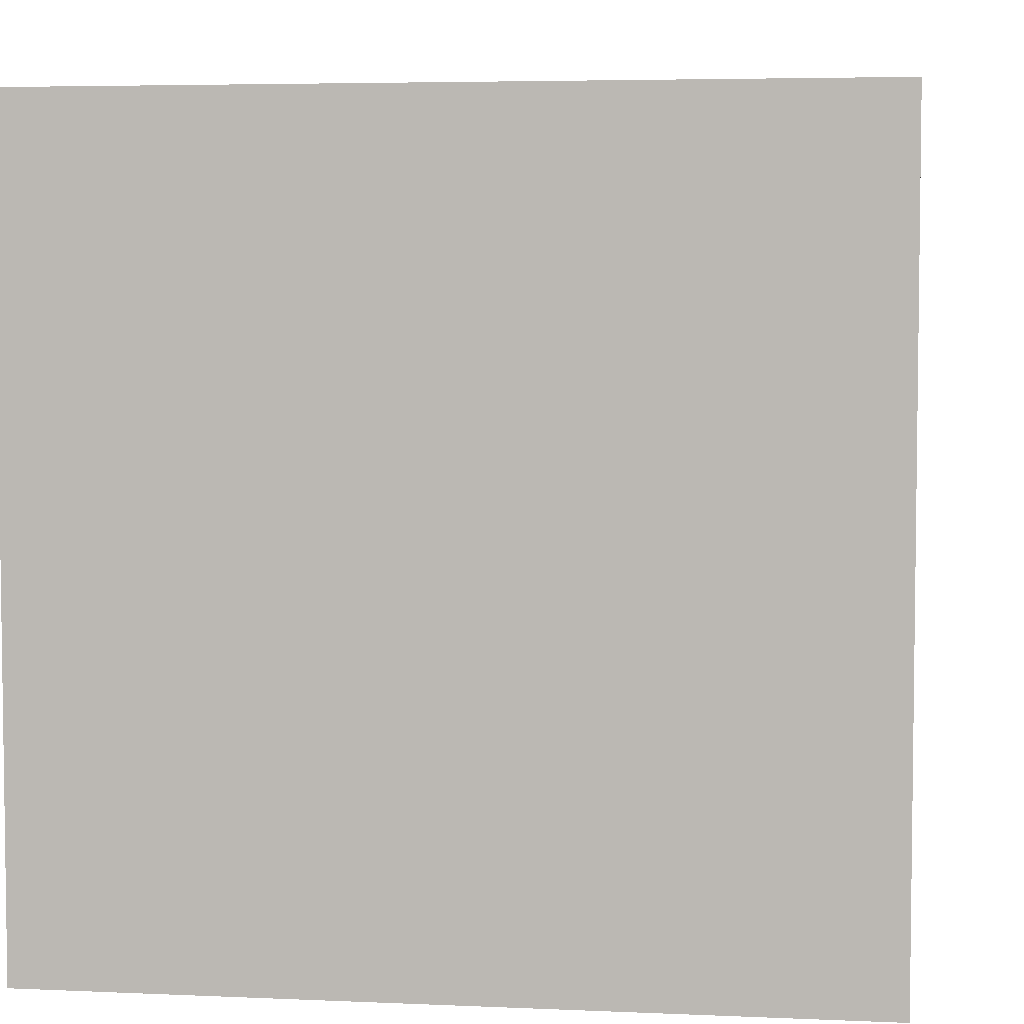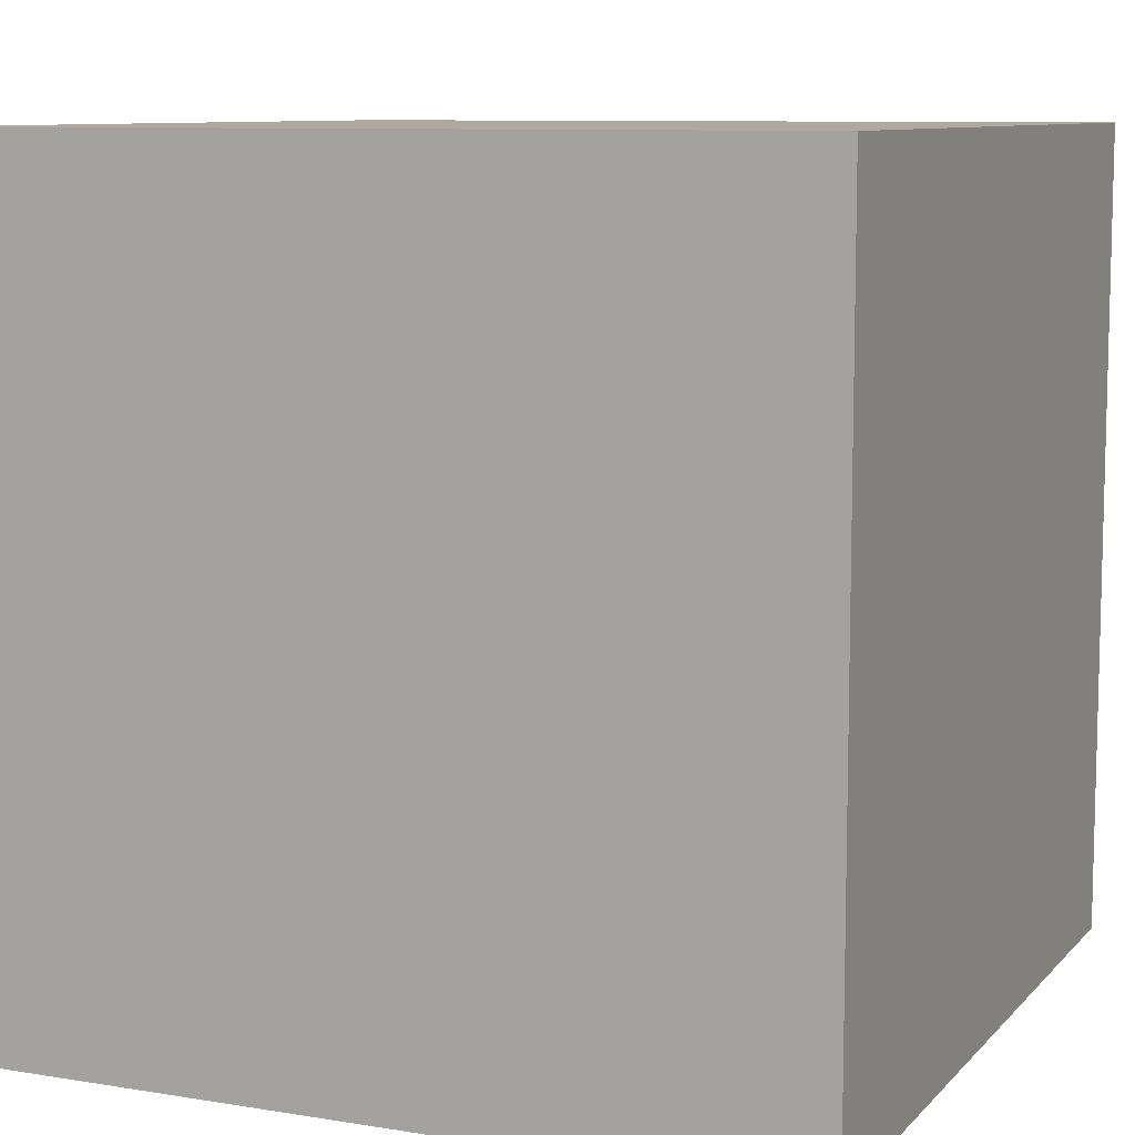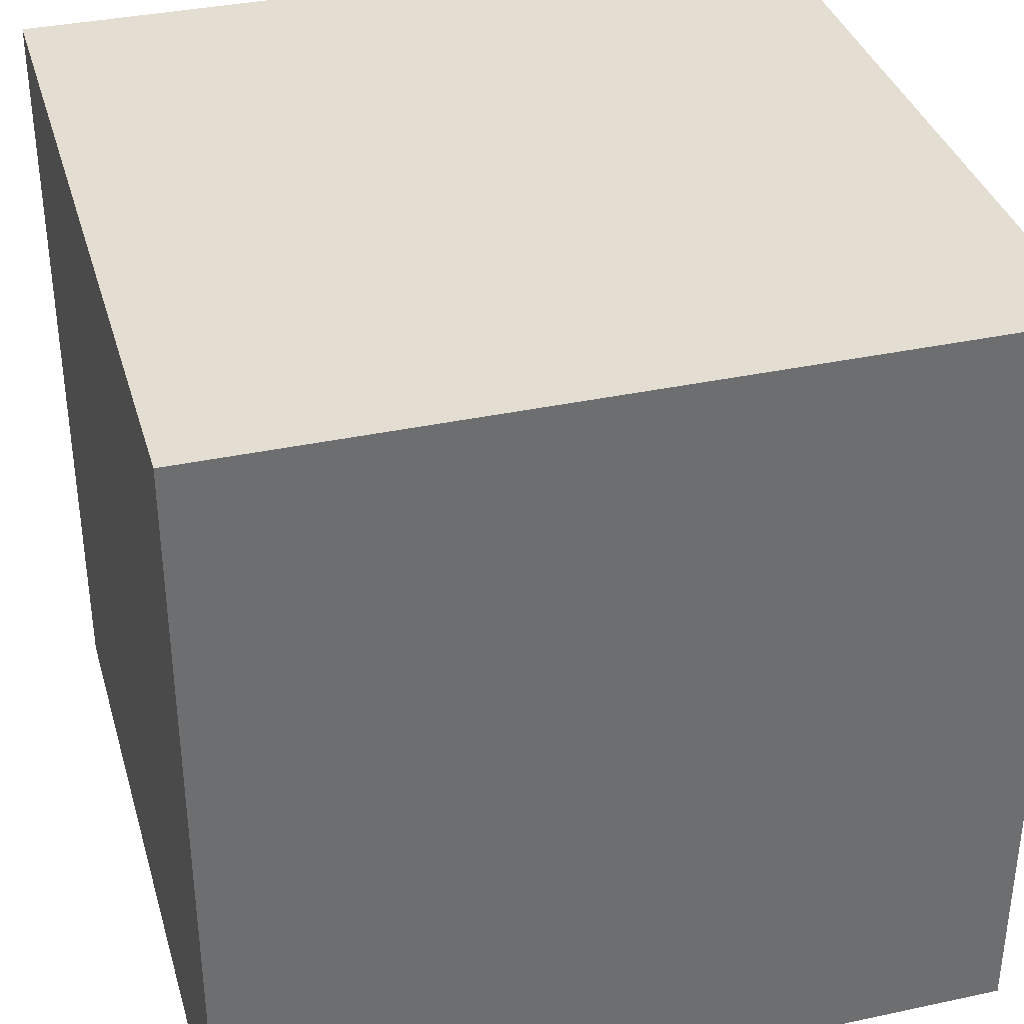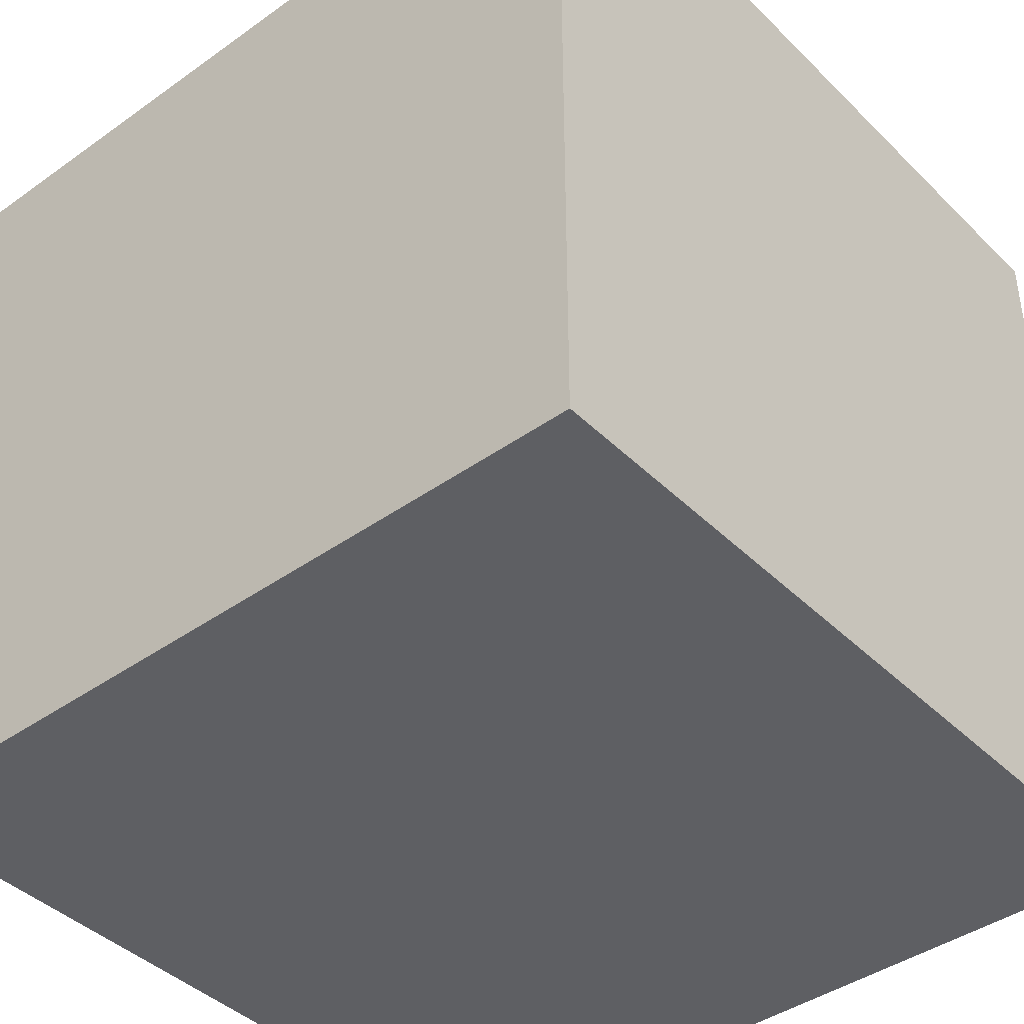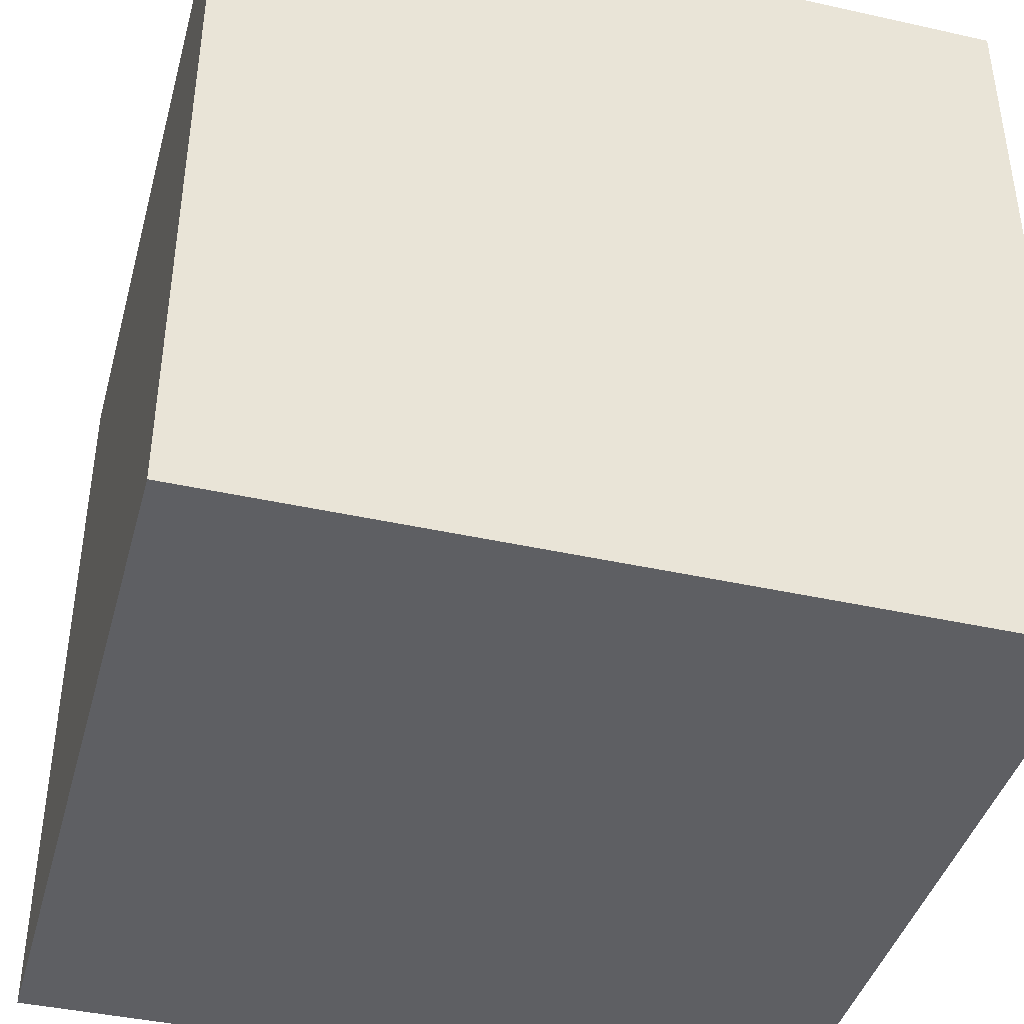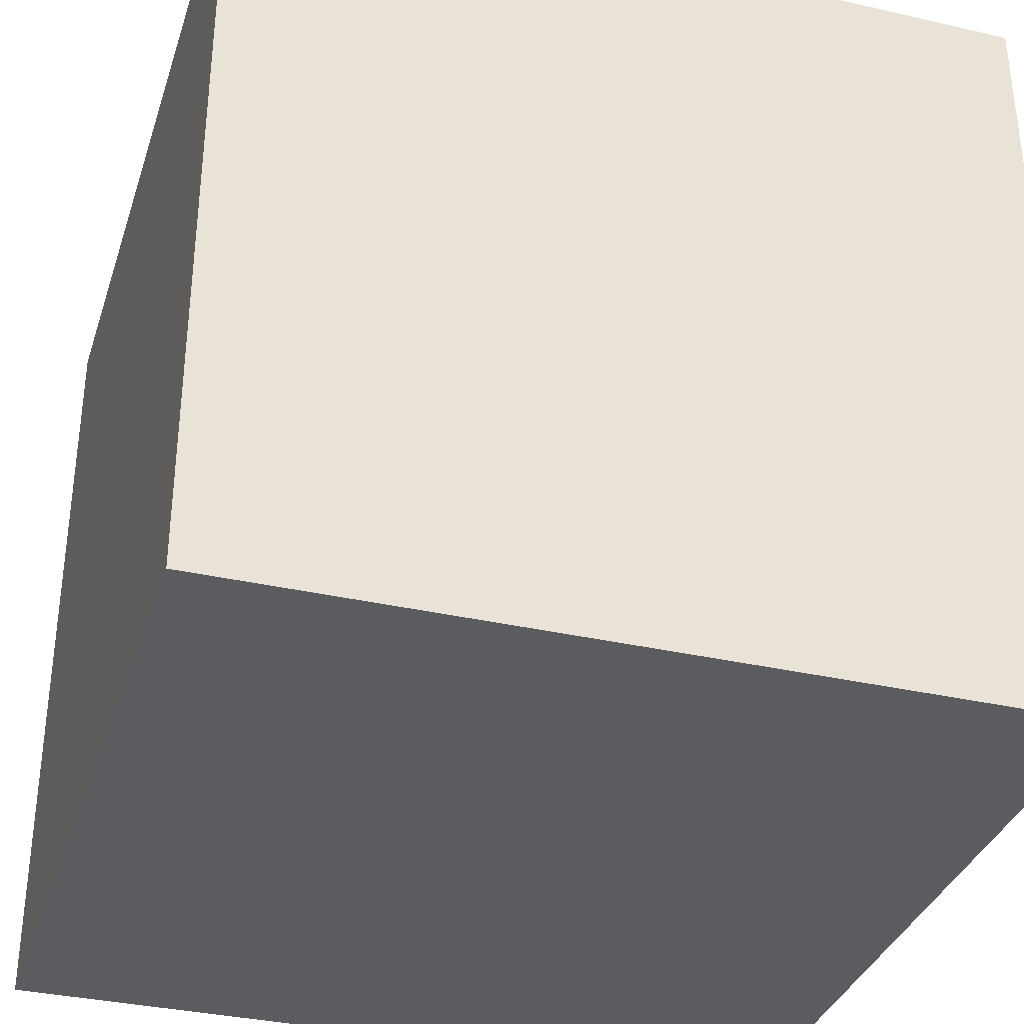
<metadata>
{"format":"obj","ext":"obj","renderer":"f3d","projection":"perspective","resolution":1024,"background":"white","views":[{"elev":4.8,"azim":-171.9,"up":"+Y"},{"elev":9.1,"azim":113.5,"up":"+Y"},{"elev":36.0,"azim":-105.7,"up":"+Y"},{"elev":-41.8,"azim":-139.4,"up":"+Z"},{"elev":-41.5,"azim":164.9,"up":"+Y"},{"elev":-34.8,"azim":-17.0,"up":"+Z"}]}
</metadata>
<code>
o Cube
v -8.729 -2.859 10.49
v -8.729 -2.859 -7.294
v 9.053 -2.859 -7.294
v 9.053 -2.859 10.49
v -8.729 14.92 10.49
v -8.729 14.92 -7.294
v 9.053 14.92 -7.294
v 9.053 14.92 10.49
f 2 1 5
f 2 5 6
f 6 7 3
f 6 3 2
f 7 8 4
f 7 4 3
f 1 4 8
f 1 8 5
f 1 2 3
f 1 3 4
f 8 7 6
f 8 6 5
o Diamond
v 0.9802 7.188 5.354
v 1.135 5.563 4.869
v 0.3017 7.292 4.79
v -0.1035 6.867 4.267
v 0.4255 7.338 4.677
v 0.1028 6.943 4.077
v 0.5707 7.378 4.589
v 0.3448 7.01 3.931
v 0.7316 7.41 4.531
v 0.6129 7.064 3.834
v 0.902 7.435 4.504
v 0.897 7.104 3.79
v 1.075 7.449 4.51
v 1.186 7.129 3.8
v 1.245 7.454 4.549
v 1.469 7.136 3.865
v 1.405 7.448 4.619
v 1.735 7.127 3.98
v 1.548 7.433 4.716
v 1.974 7.101 4.143
v 1.67 7.408 4.839
v 2.176 7.06 4.347
v 1.765 7.374 4.981
v 2.335 7.004 4.584
v 1.829 7.334 5.137
v 2.443 6.936 4.845
v 1.862 7.288 5.302
v 2.496 6.86 5.12
v 1.86 7.238 5.469
v 2.493 6.776 5.398
v 1.824 7.186 5.631
v 2.434 6.69 5.669
v 1.756 7.134 5.783
v 2.321 6.604 5.922
v 1.659 7.085 5.919
v 2.158 6.521 6.147
v 1.535 7.039 6.032
v 1.952 6.445 6.336
v 1.39 6.999 6.12
v 1.71 6.378 6.482
v 1.229 6.966 6.178
v 1.442 6.324 6.579
v 1.058 6.942 6.204
v 1.158 6.283 6.624
v 0.8849 6.927 6.198
v 0.8685 6.259 6.613
v 0.7152 6.923 6.16
v 0.5855 6.251 6.549
v 0.5556 6.928 6.09
v 0.3195 6.26 6.433
v 0.4123 6.944 5.992
v 0.08074 6.286 6.27
v 0.2908 6.969 5.87
v -0.1217 6.328 6.066
v 0.1959 7.002 5.728
v -0.28 6.384 5.829
v 0.131 7.043 5.571
v -0.388 6.451 5.569
v 0.09886 7.089 5.407
v -0.4416 6.528 5.294
v 0.1005 7.139 5.24
v -0.4388 6.611 5.016
v 0.136 7.191 5.077
v -0.3797 6.698 4.745
v 0.204 7.242 4.926
v -0.2665 6.784 4.492
f 12 10 74
f 10 12 14
f 10 14 16
f 10 16 18
f 10 18 20
f 10 20 22
f 10 22 24
f 10 24 26
f 10 26 28
f 10 28 30
f 10 30 32
f 10 32 34
f 10 34 36
f 10 36 38
f 10 38 40
f 10 40 42
f 10 42 44
f 10 44 46
f 10 46 48
f 10 48 50
f 10 50 52
f 10 52 54
f 10 54 56
f 10 56 58
f 10 58 60
f 10 60 62
f 10 62 64
f 10 64 66
f 10 66 68
f 10 68 70
f 10 70 72
f 10 72 74
f 11 12 74
f 11 74 73
f 12 11 13
f 12 13 14
f 14 13 15
f 14 15 16
f 16 15 17
f 16 17 18
f 18 17 19
f 18 19 20
f 20 19 21
f 20 21 22
f 22 21 23
f 22 23 24
f 24 23 25
f 24 25 26
f 26 25 27
f 26 27 28
f 28 27 29
f 28 29 30
f 30 29 31
f 30 31 32
f 32 31 33
f 32 33 34
f 34 33 35
f 34 35 36
f 36 35 37
f 36 37 38
f 38 37 39
f 38 39 40
f 40 39 41
f 40 41 42
f 42 41 43
f 42 43 44
f 44 43 45
f 44 45 46
f 46 45 47
f 46 47 48
f 48 47 49
f 48 49 50
f 50 49 51
f 50 51 52
f 52 51 53
f 52 53 54
f 54 53 55
f 54 55 56
f 56 55 57
f 56 57 58
f 58 57 59
f 58 59 60
f 60 59 61
f 60 61 62
f 62 61 63
f 62 63 64
f 64 63 65
f 64 65 66
f 66 65 67
f 66 67 68
f 68 67 69
f 68 69 70
f 70 69 71
f 70 71 72
f 72 71 73
f 72 73 74
f 9 11 73
f 11 9 13
f 13 9 15
f 15 9 17
f 17 9 19
f 19 9 21
f 21 9 23
f 23 9 25
f 25 9 27
f 27 9 29
f 29 9 31
f 31 9 33
f 33 9 35
f 35 9 37
f 37 9 39
f 39 9 41
f 41 9 43
f 43 9 45
f 45 9 47
f 47 9 49
f 49 9 51
f 51 9 53
f 53 9 55
f 55 9 57
f 57 9 59
f 59 9 61
f 61 9 63
f 63 9 65
f 65 9 67
f 67 9 69
f 69 9 71
f 71 9 73

</code>
